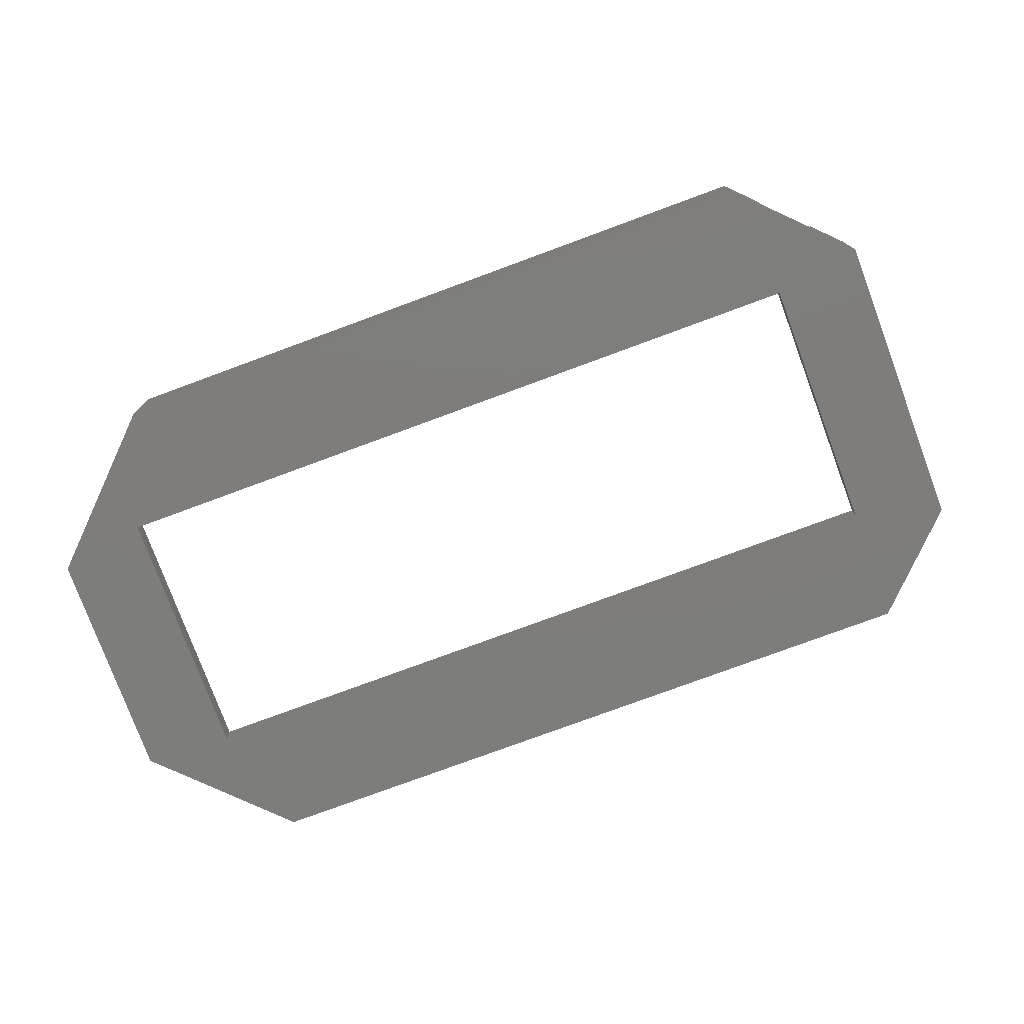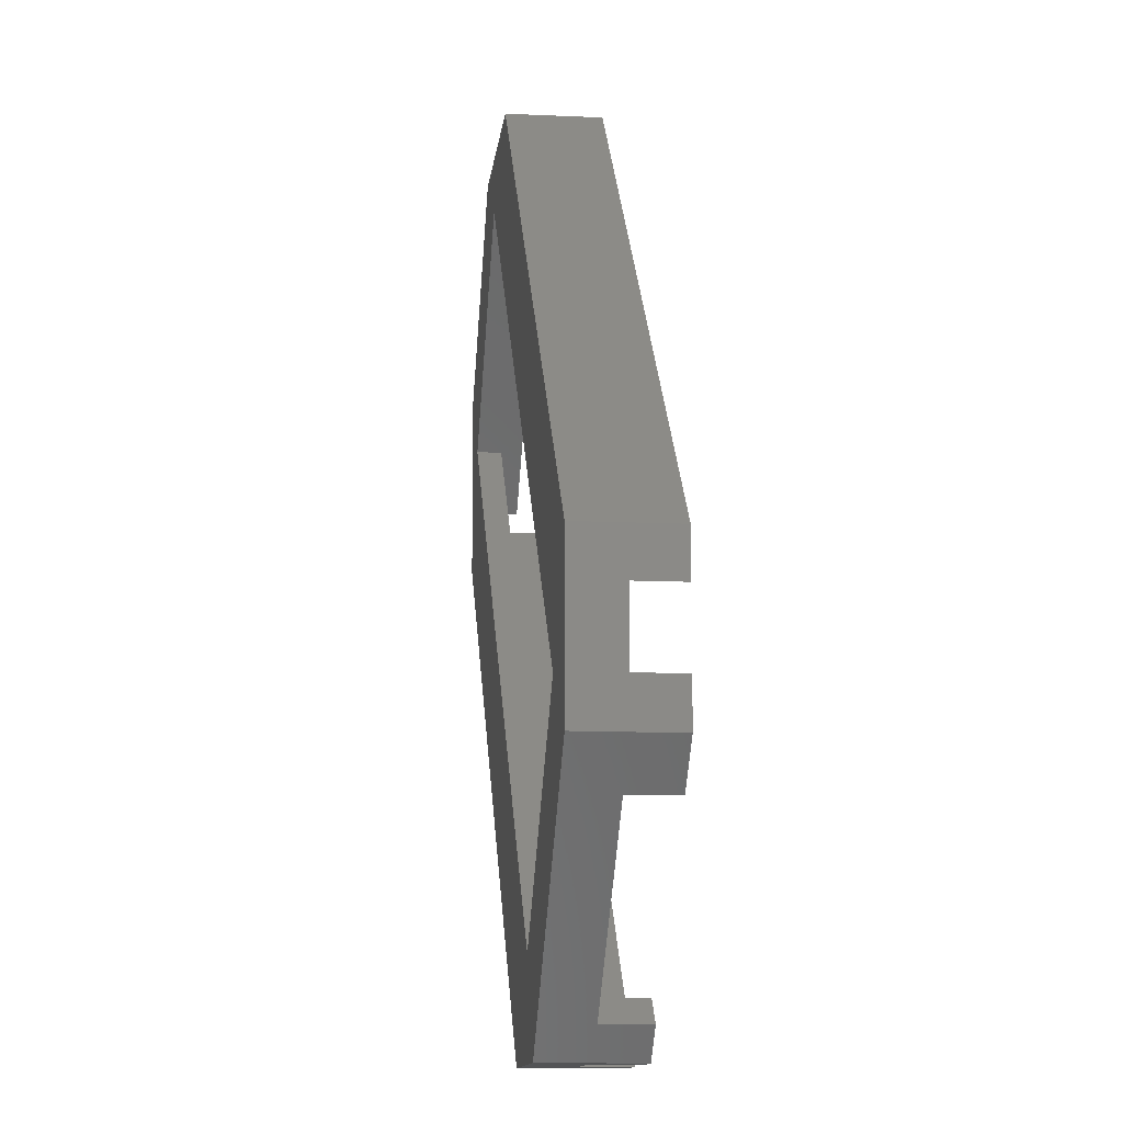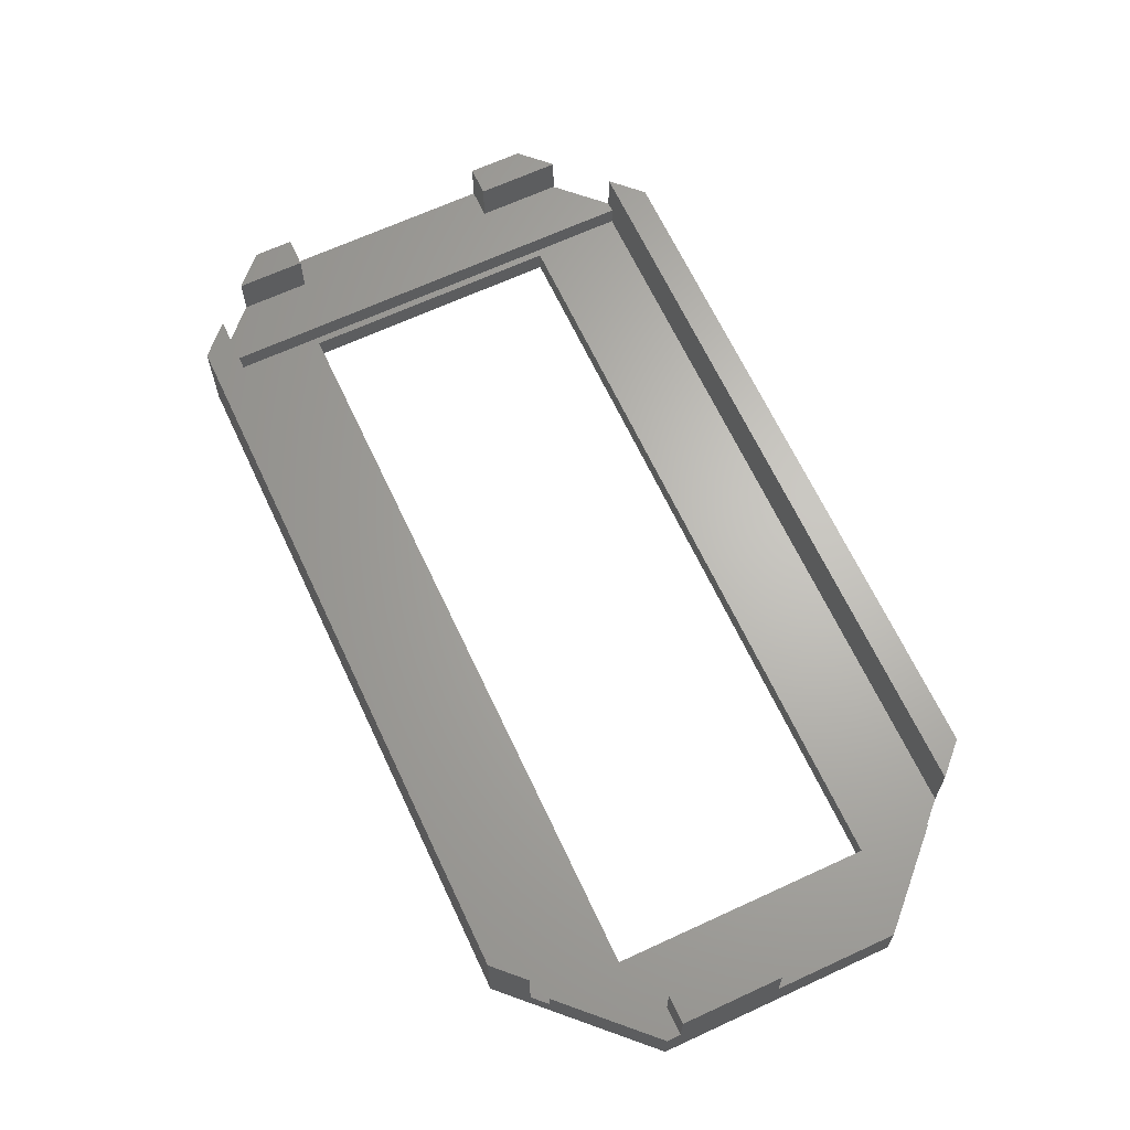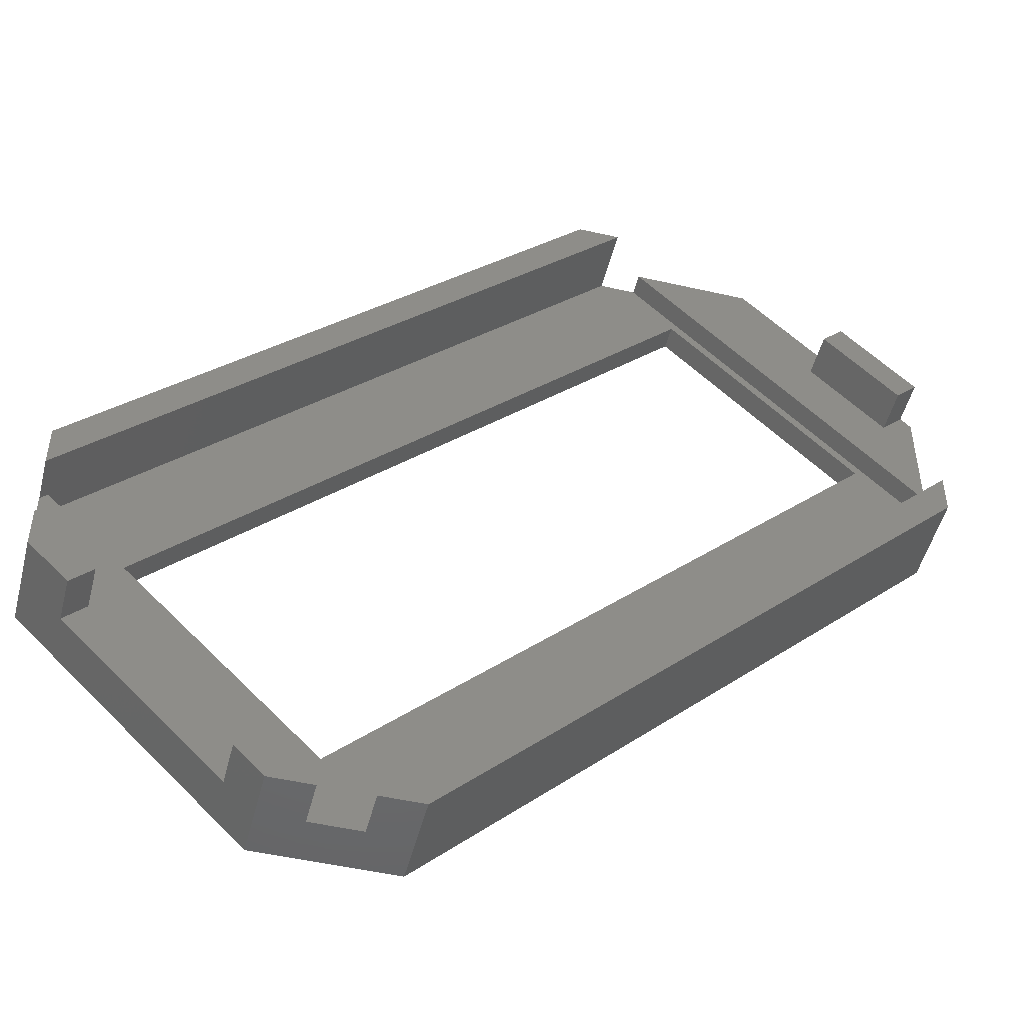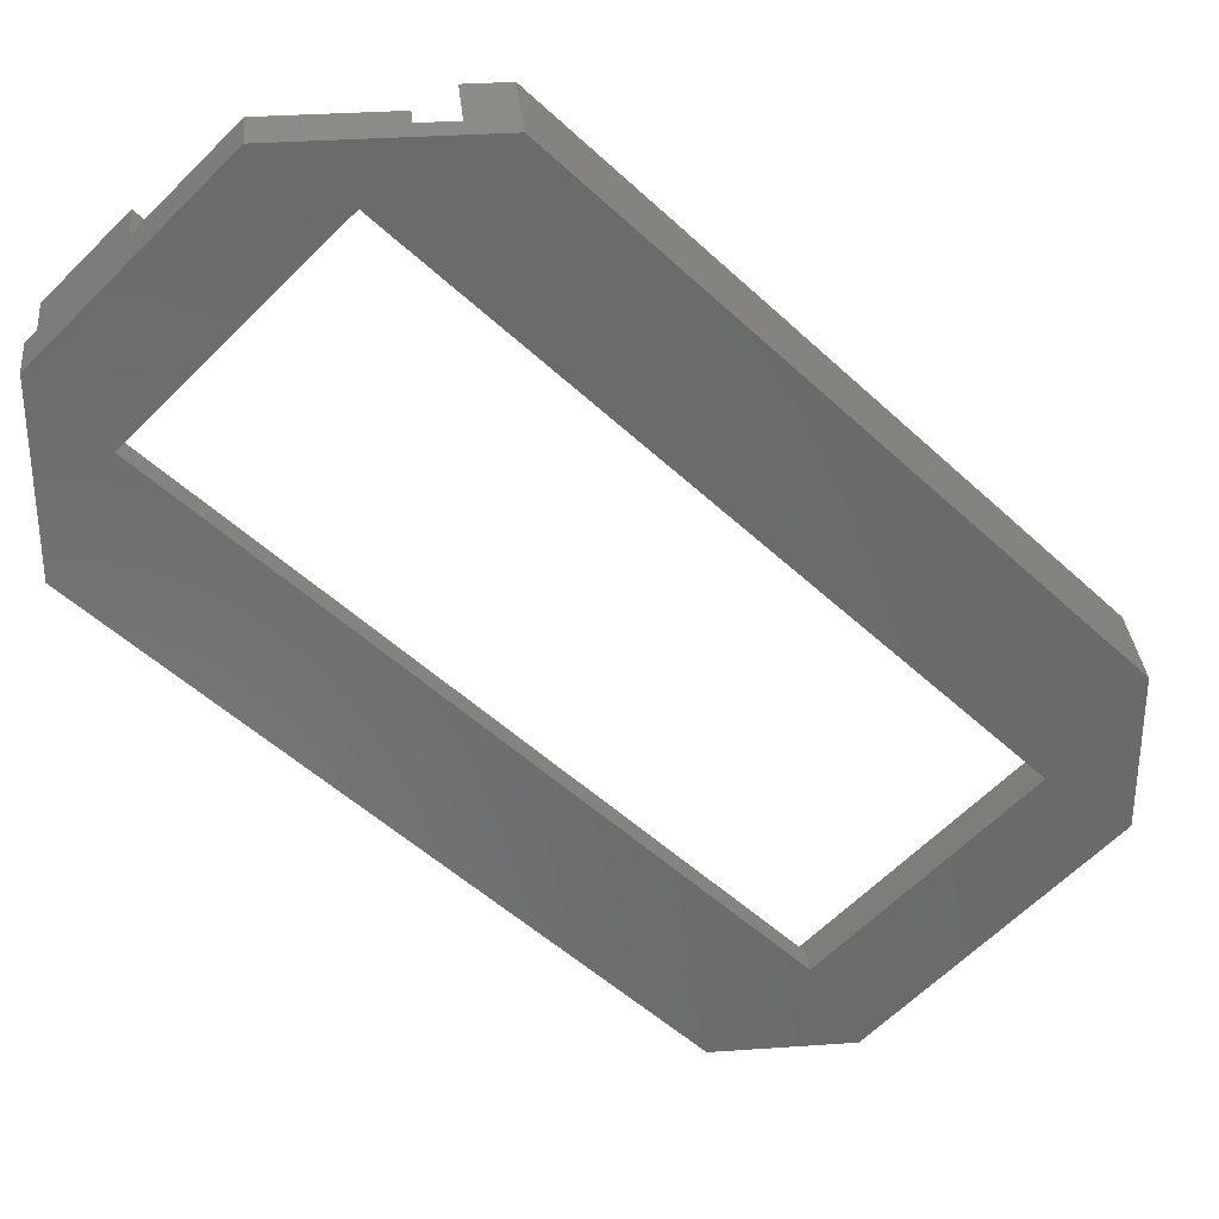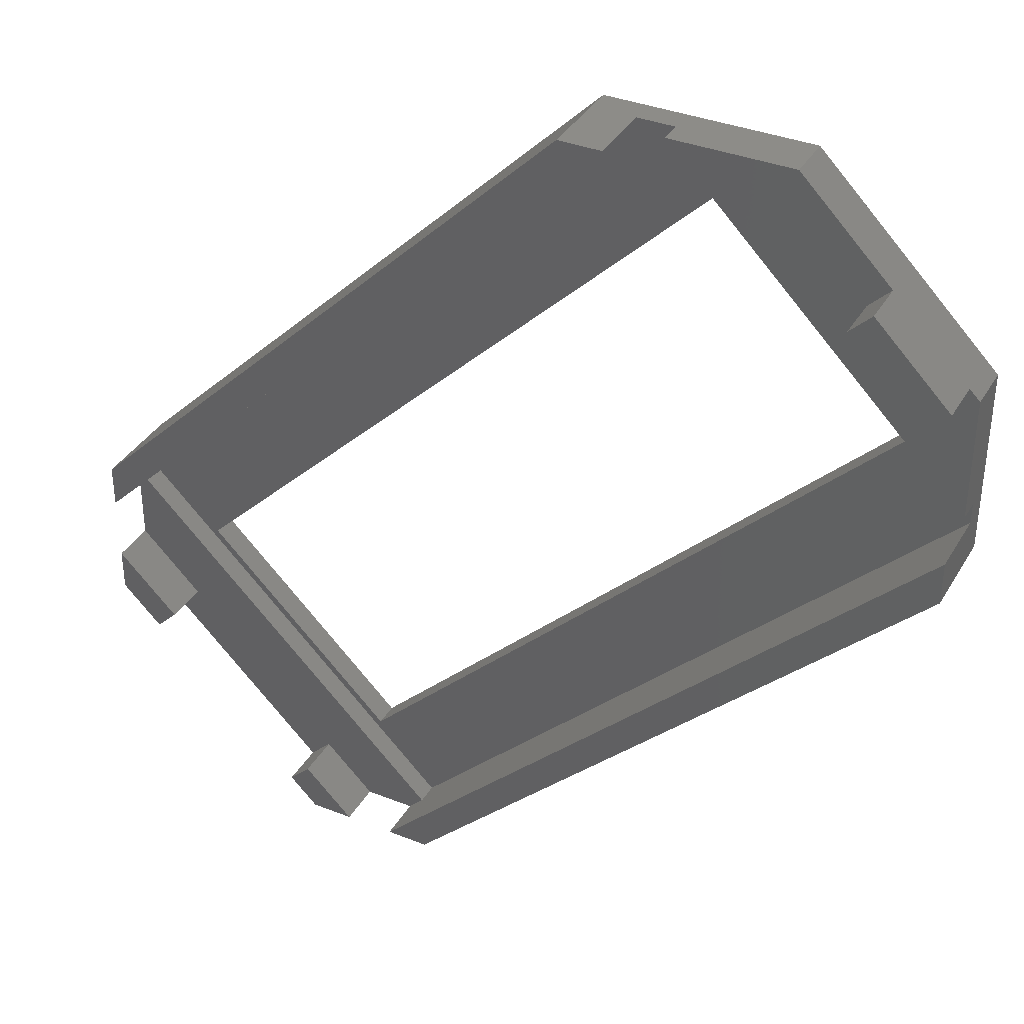
<metadata>
{"format":"stl","ext":"stl","renderer":"f3d","projection":"perspective","resolution":1024,"background":"white","views":[{"elev":-77.0,"azim":-114.7,"up":"+Z"},{"elev":-12.1,"azim":-96.2,"up":"+Y"},{"elev":65.6,"azim":110.0,"up":"+Z"},{"elev":-49.4,"azim":-14.2,"up":"+Y"},{"elev":33.1,"azim":174.5,"up":"+Y"},{"elev":36.7,"azim":27.2,"up":"+Y"}]}
</metadata>
<code>
# stl→obj: 60 verts, 120 faces
v 28.93 -3.7 11.2
v 28.93 -3.7 5.7
v 22.86 2.372 11.2
v 22.86 2.372 5.7
v 3.769 21.46 11.2
v 3.769 21.46 5.7
v -3.7 28.93 11.2
v -3.7 28.93 5.7
v 36.95 -1.818 5.7
v 35.07 -3.7 5.7
v 35.07 -3.7 11.2
v 104.3 65.53 11.2
v 104.3 65.53 3
v 36.95 -1.818 3
v 1.152 18.85 5.7
v 20.24 -0.2444 5.7
v -2.825 37.96 5.7
v -3.7 37.08 5.7
v 100.4 81.44 5.7
v 104.3 68.01 5.7
v 104.3 82.79 5.7
v 103 84.06 5.7
v 91.22 90.64 5.7
v 93.84 93.25 5.7
v 82.79 104.3 5.7
v 68.01 104.3 5.7
v 63.52 104.3 3
v -2.825 37.96 3
v 63.52 104.3 11.2
v -3.7 37.08 11.2
v 100.4 81.44 11.2
v 91.22 90.64 11.2
v 29.44 6.933 3
v 29.44 6.933 0
v 5.925 30.44 3
v 5.925 30.44 0
v 96.61 74.11 3
v 96.61 74.11 0
v 73.1 97.62 0
v 73.1 97.62 3
v 93.84 93.25 11.2
v 103 84.06 11.2
v 20.24 -0.2444 11.2
v 1.152 18.85 11.2
v 68.01 104.3 3
v 104.3 68.01 3
v 23.7 -3.7 0
v 23.7 -3.7 11.2
v -3.7 23.7 0
v -3.7 23.7 11.2
v 104.3 60.3 0
v 40.3 -3.7 11.2
v 40.3 -3.7 0
v 104.3 60.3 11.2
v -3.7 42.31 0
v 58.29 104.3 0
v 104.3 82.79 0
v 82.79 104.3 0
v -3.7 42.31 11.2
v 58.29 104.3 11.2
f 1 2 3
f 3 2 4
f 5 6 7
f 7 6 8
f 9 10 11
f 12 13 9
f 13 14 9
f 12 9 11
f 4 6 15
f 16 4 15
f 2 9 4
f 9 6 4
f 10 9 2
f 9 17 6
f 8 6 17
f 8 17 18
f 19 20 21
f 22 19 21
f 23 20 19
f 24 25 23
f 26 20 23
f 25 26 23
f 27 17 28
f 27 29 17
f 29 30 17
f 18 17 30
f 31 32 19
f 19 32 23
f 33 34 35
f 35 34 36
f 37 38 33
f 33 38 34
f 35 39 40
f 35 36 39
f 37 40 38
f 38 40 39
f 41 24 32
f 32 24 23
f 31 22 42
f 31 19 22
f 3 4 43
f 43 4 16
f 44 6 5
f 44 15 6
f 9 14 17
f 17 14 28
f 35 14 33
f 45 40 37
f 45 27 40
f 27 28 35
f 27 35 40
f 35 28 14
f 45 37 46
f 46 37 13
f 33 14 13
f 33 13 37
f 20 26 46
f 46 26 45
f 16 47 48
f 16 48 43
f 47 15 49
f 16 15 47
f 15 50 49
f 44 50 15
f 51 52 53
f 51 54 52
f 34 53 47
f 38 51 34
f 55 56 36
f 38 57 51
f 58 57 38
f 49 55 36
f 49 34 47
f 51 53 34
f 36 34 49
f 39 58 38
f 56 58 39
f 56 39 36
f 55 59 56
f 56 59 60
f 48 3 43
f 48 1 3
f 54 12 11
f 52 54 11
f 5 7 50
f 44 5 50
f 29 59 30
f 29 60 59
f 42 41 32
f 31 42 32
f 24 57 58
f 25 24 58
f 22 21 57
f 41 22 24
f 42 22 41
f 22 57 24
f 8 18 55
f 49 50 8
f 50 7 8
f 49 8 55
f 18 59 55
f 18 30 59
f 53 52 10
f 52 11 10
f 53 2 47
f 10 2 53
f 2 48 47
f 1 48 2
f 26 25 45
f 56 60 27
f 60 29 27
f 56 45 58
f 27 45 56
f 45 25 58
f 21 20 46
f 21 46 57
f 12 54 13
f 57 46 51
f 46 13 51
f 13 54 51

</code>
